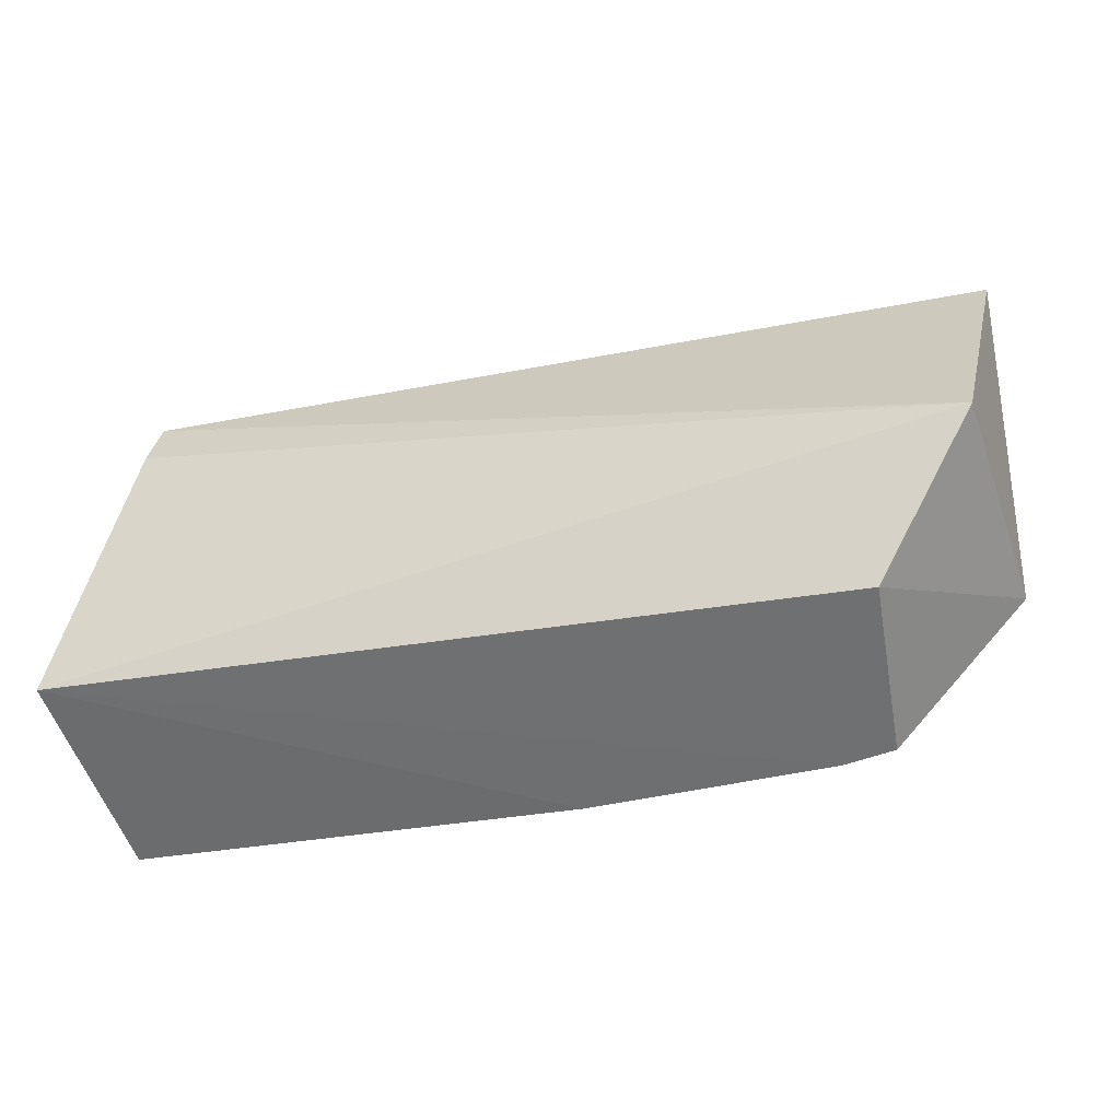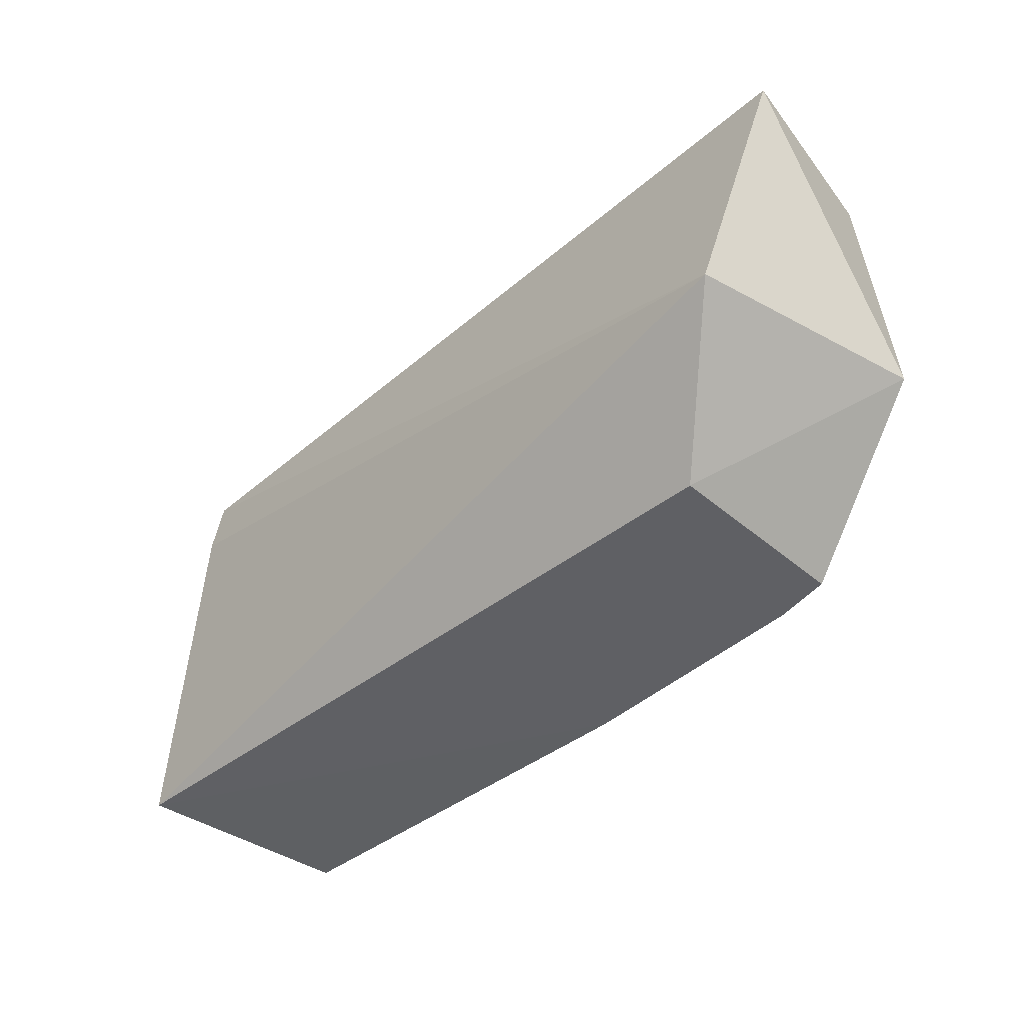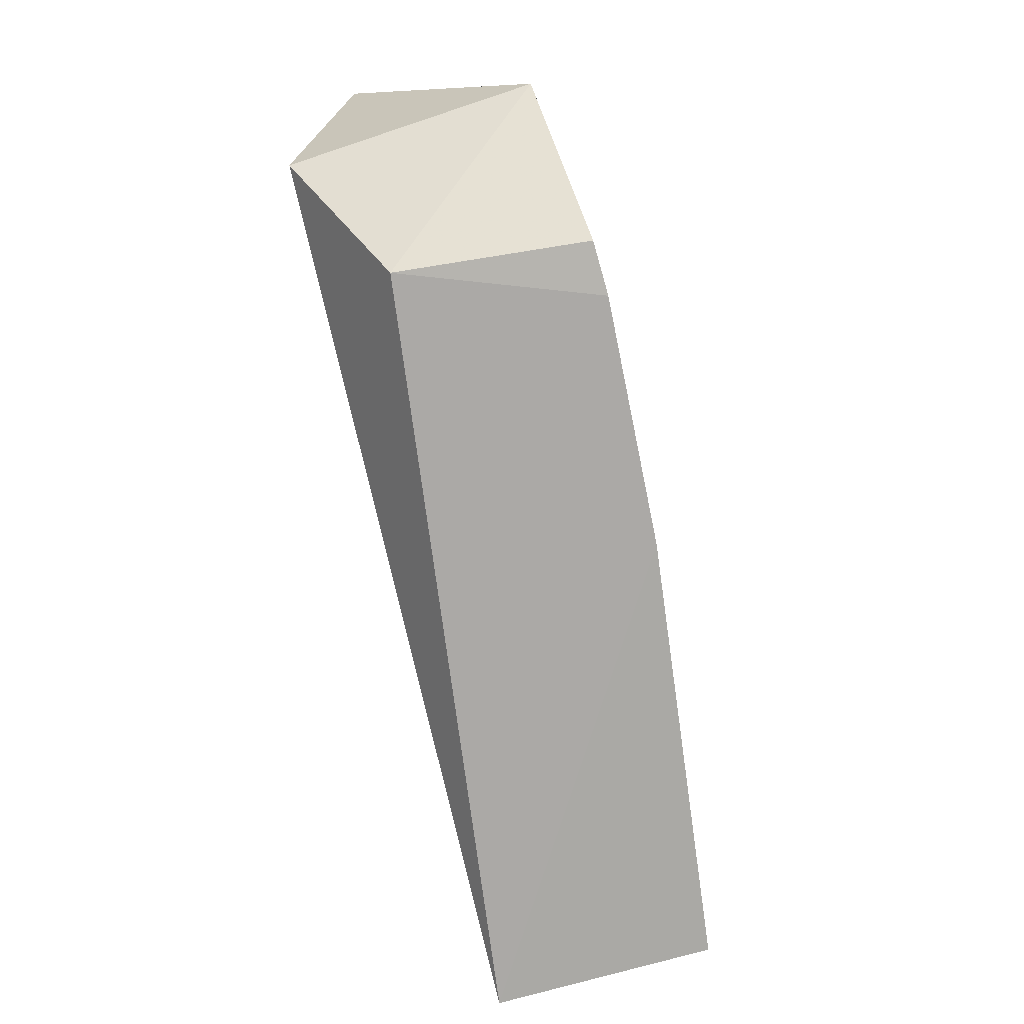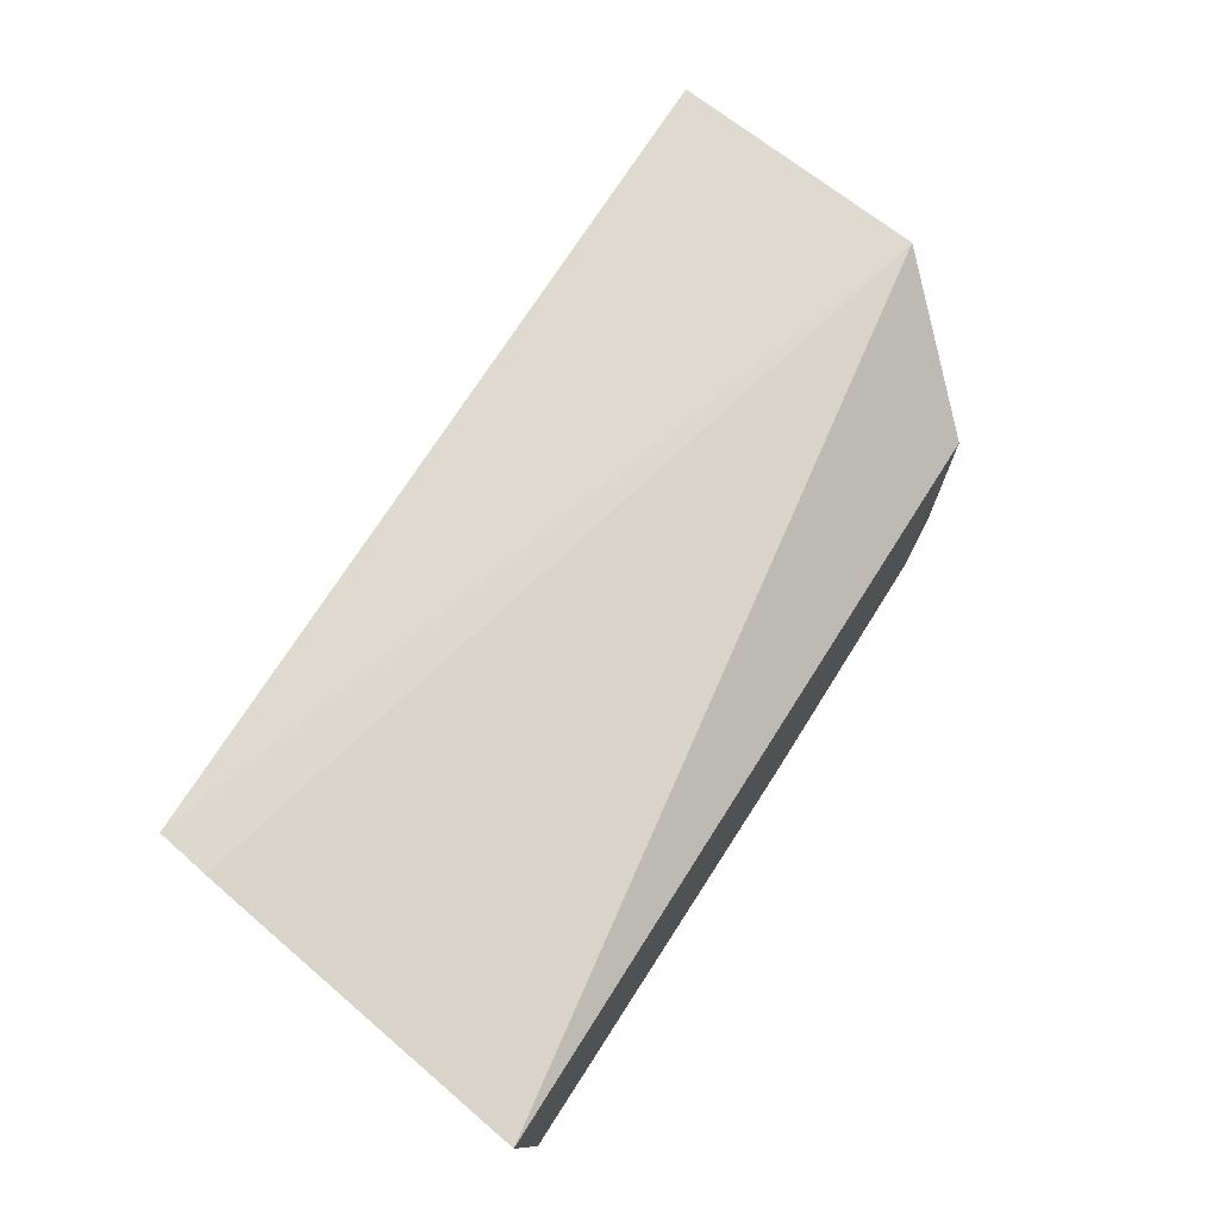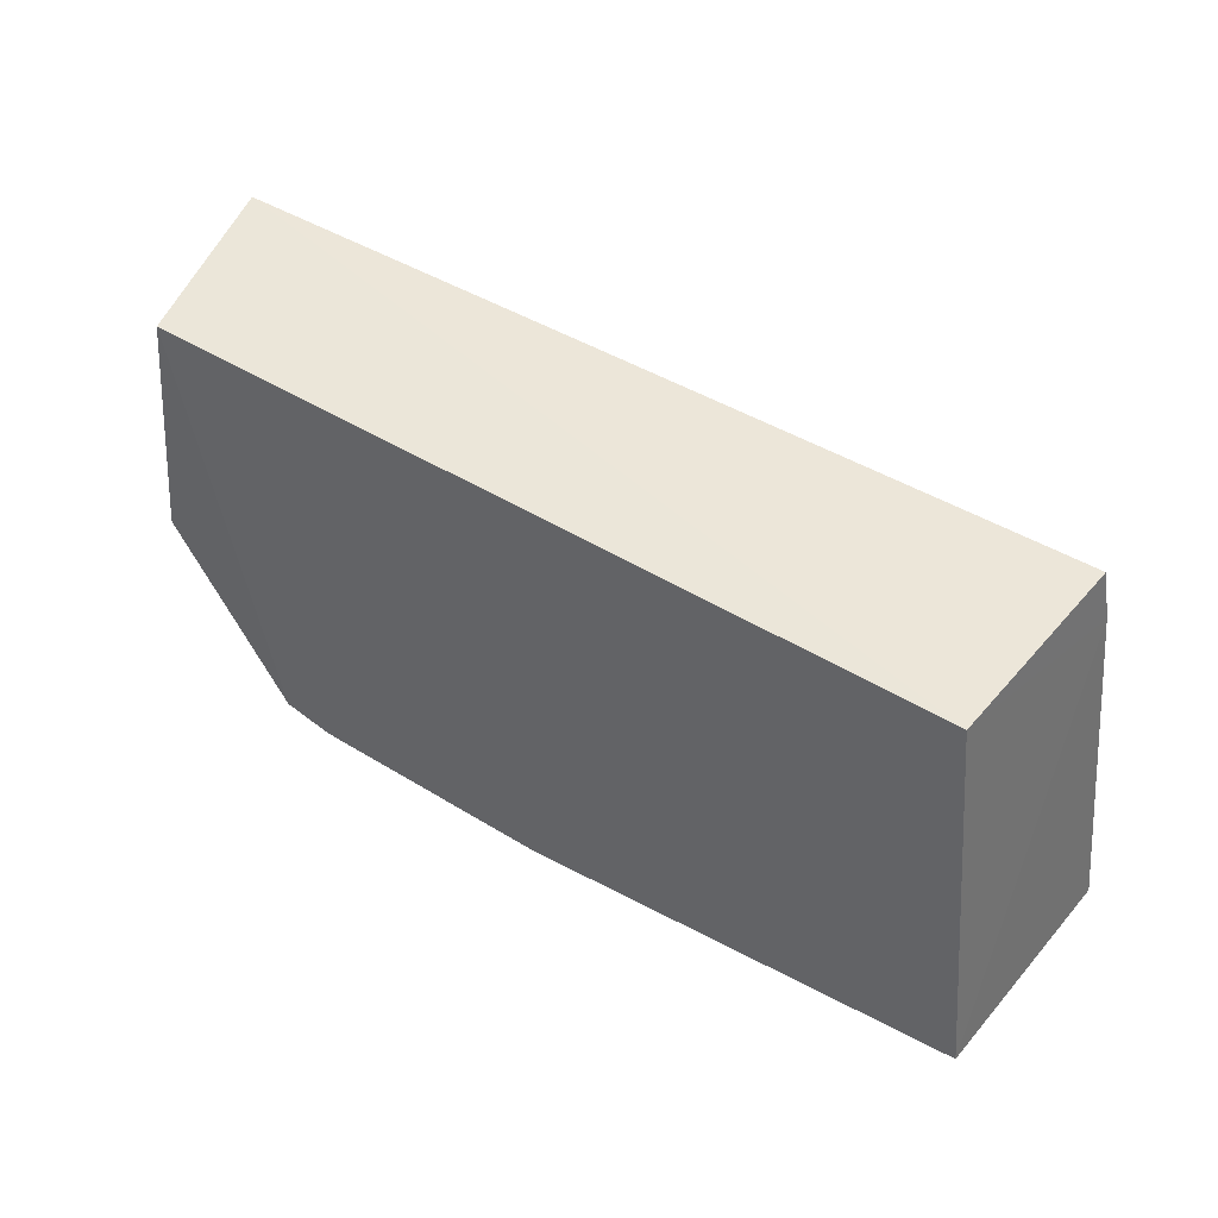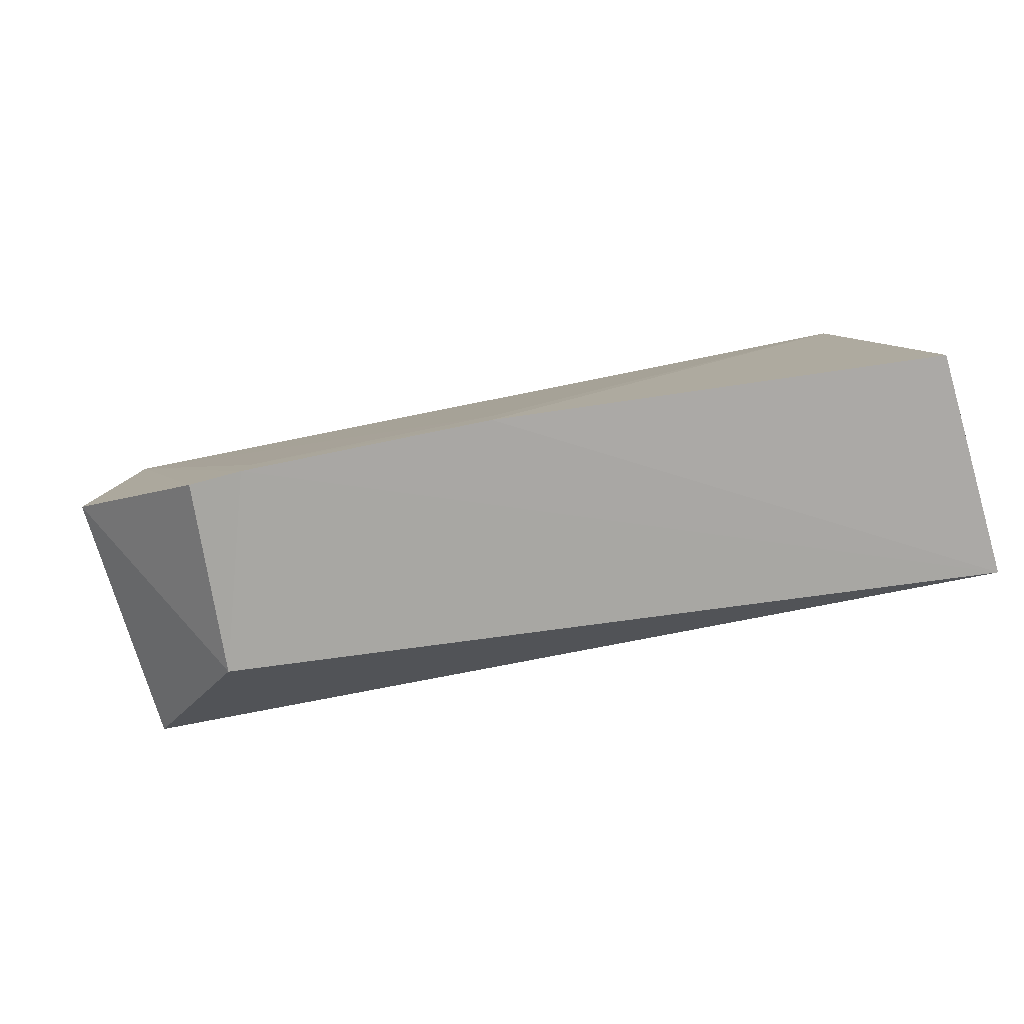
<metadata>
{"format":"obj","ext":"obj","renderer":"f3d","projection":"perspective","resolution":1024,"background":"white","views":[{"elev":-52.8,"azim":12.9,"up":"+Y"},{"elev":-41.8,"azim":47.4,"up":"+Y"},{"elev":-76.0,"azim":101.7,"up":"+Y"},{"elev":73.2,"azim":-57.6,"up":"+Z"},{"elev":49.0,"azim":-145.7,"up":"+Y"},{"elev":-76.4,"azim":-168.2,"up":"+Y"}]}
</metadata>
<code>
v 0.02643 0.02084 0.0188
v 0.02253 0.0003767 0.02293
v 0.01359 -0.009378 0.002167
v -0.03682 0.02008 0.005833
v -0.03809 0.02046 0.02074
v 0.02346 0.02017 0.005471
v -0.04239 -0.009349 0.02053
v -0.008639 -0.006033 0.0023
v 0.02465 0.001776 0.004242
v 0.01424 -0.009187 0.0165
v -0.03875 0.01635 0.02111
v 0.009607 -0.006019 0.00224
v -0.04106 -0.009619 0.003932
v 0.009631 -0.009718 0.001877
v -0.008724 -0.009784 0.001895
f 5 2 1
f 5 1 4
f 6 4 1
f 8 4 6
f 9 6 1
f 9 1 2
f 9 3 6
f 10 2 7
f 10 9 2
f 10 3 9
f 11 7 2
f 11 2 5
f 11 5 4
f 12 8 6
f 13 11 4
f 13 7 11
f 14 12 6
f 14 6 3
f 14 3 10
f 14 10 7
f 15 13 4
f 15 4 8
f 15 8 12
f 15 12 14
f 15 14 7
f 15 7 13

</code>
